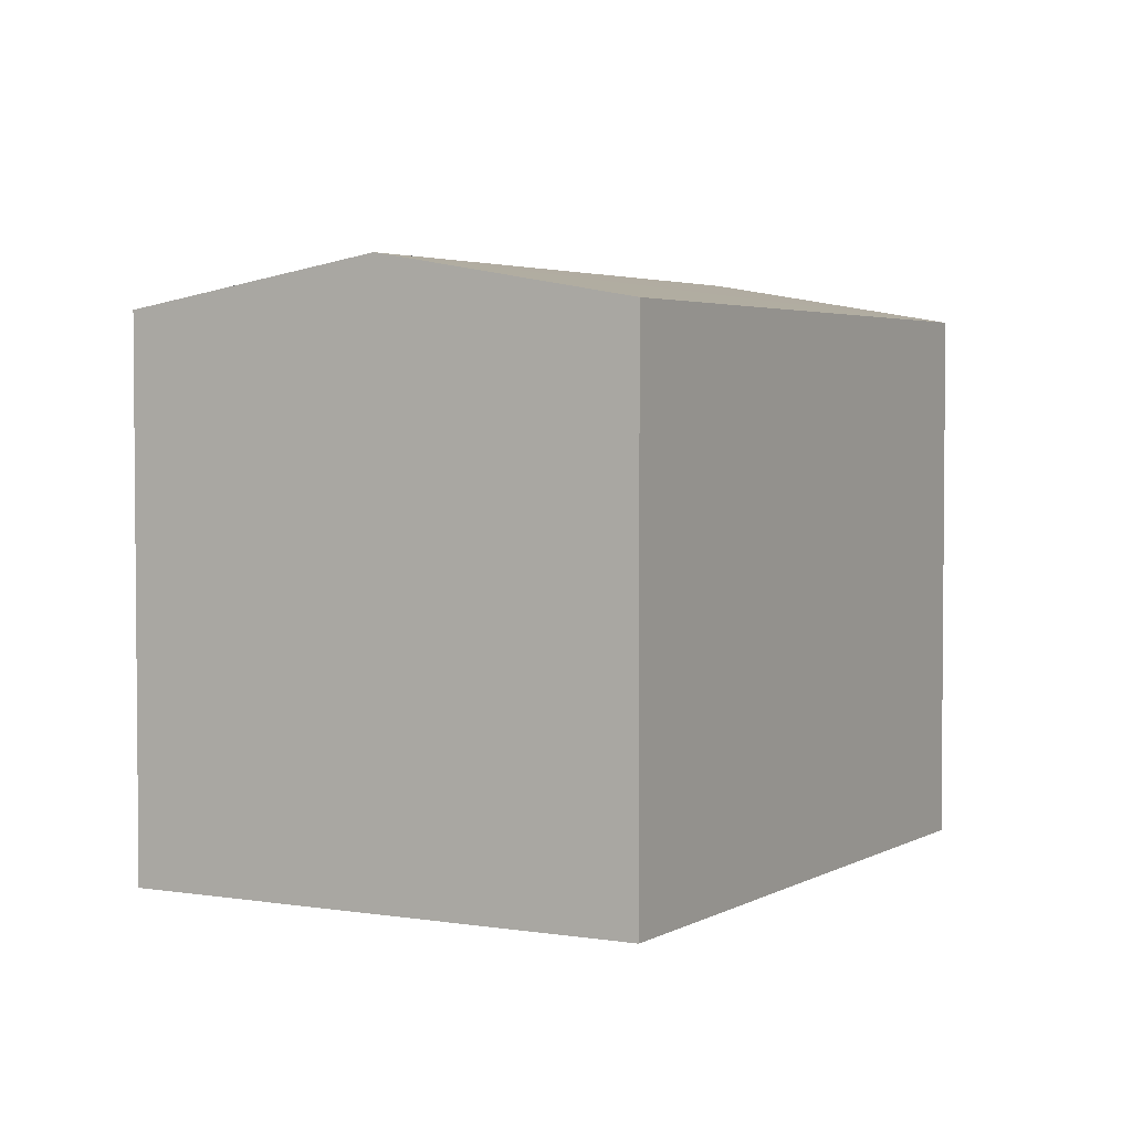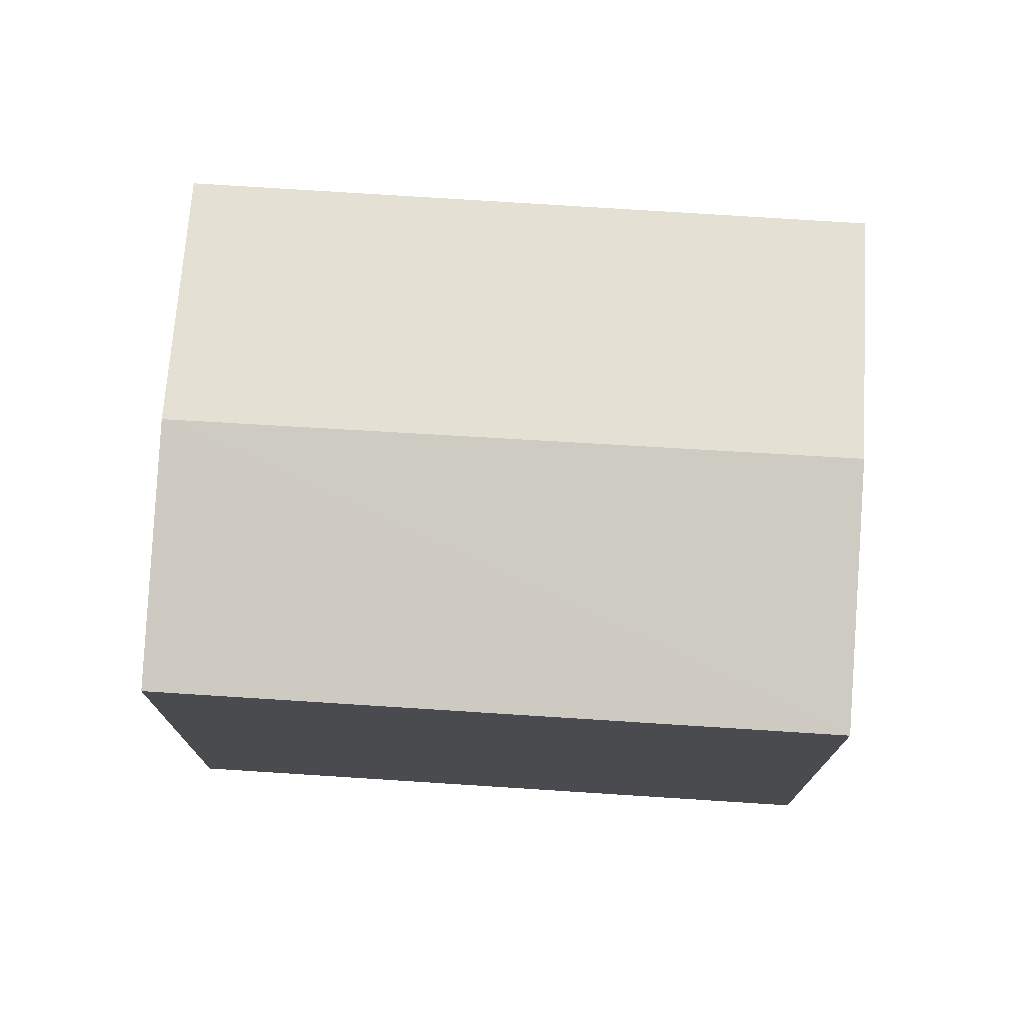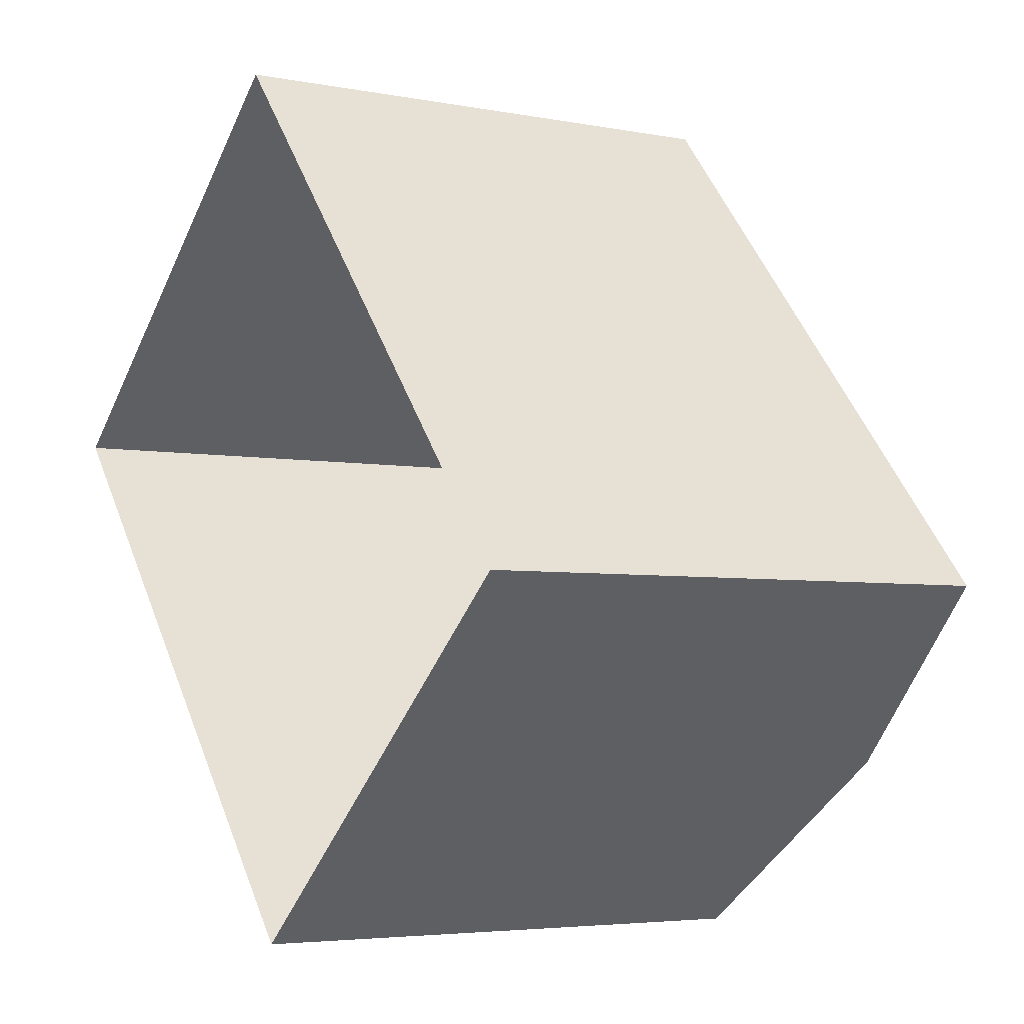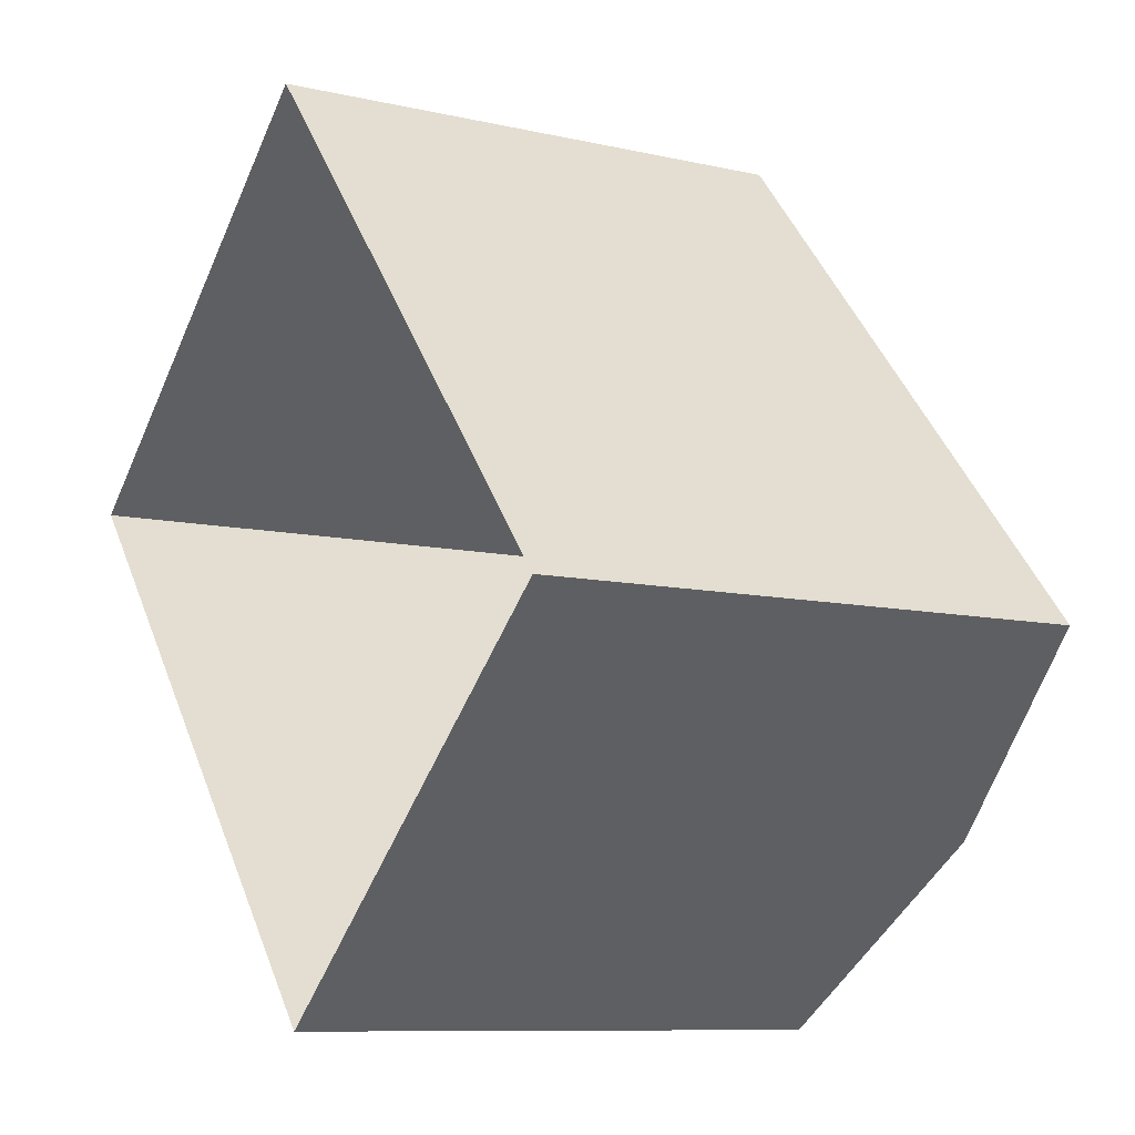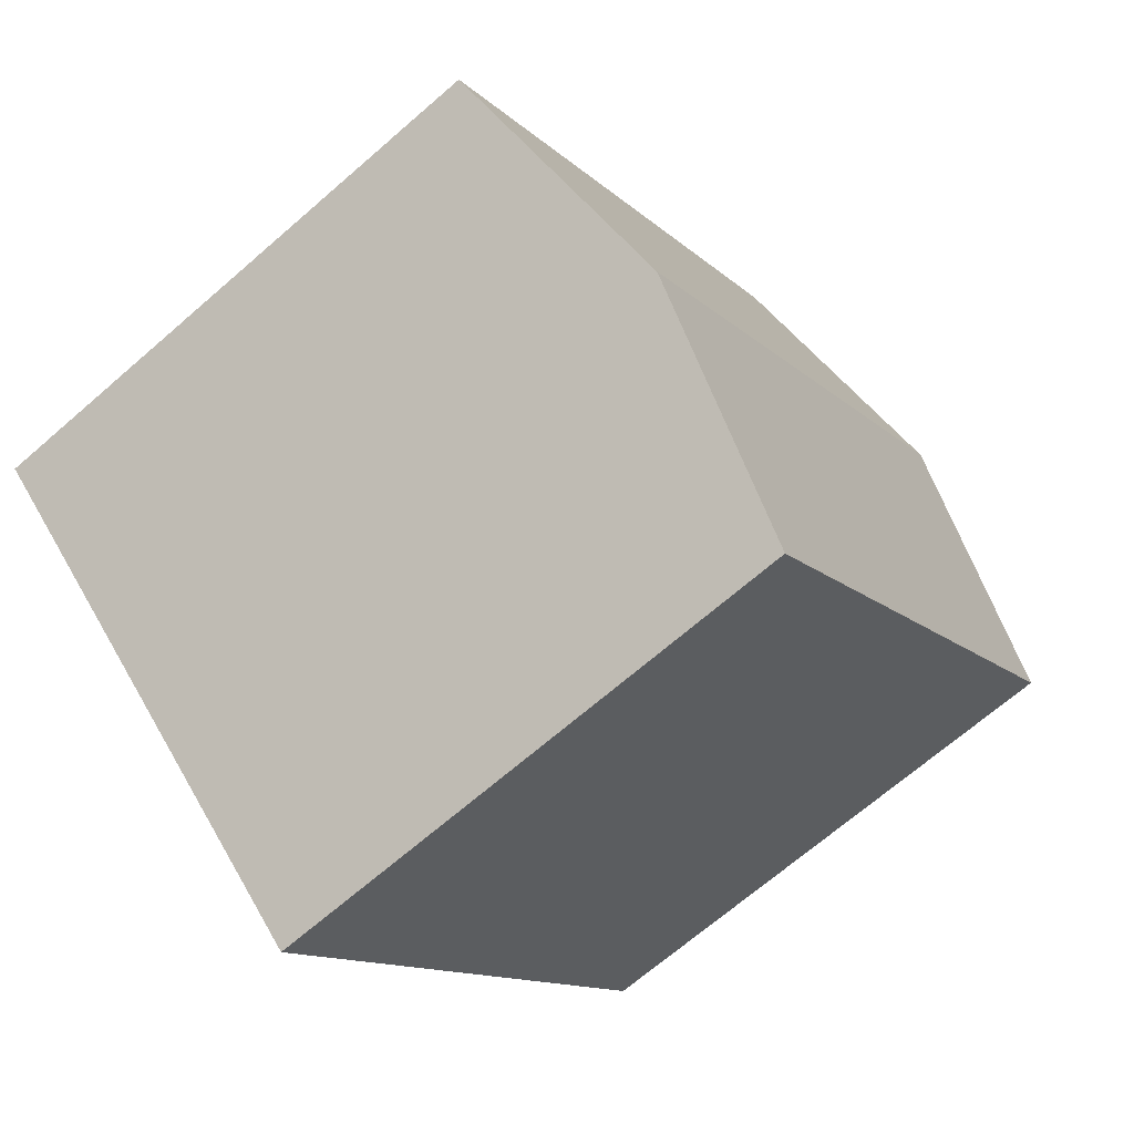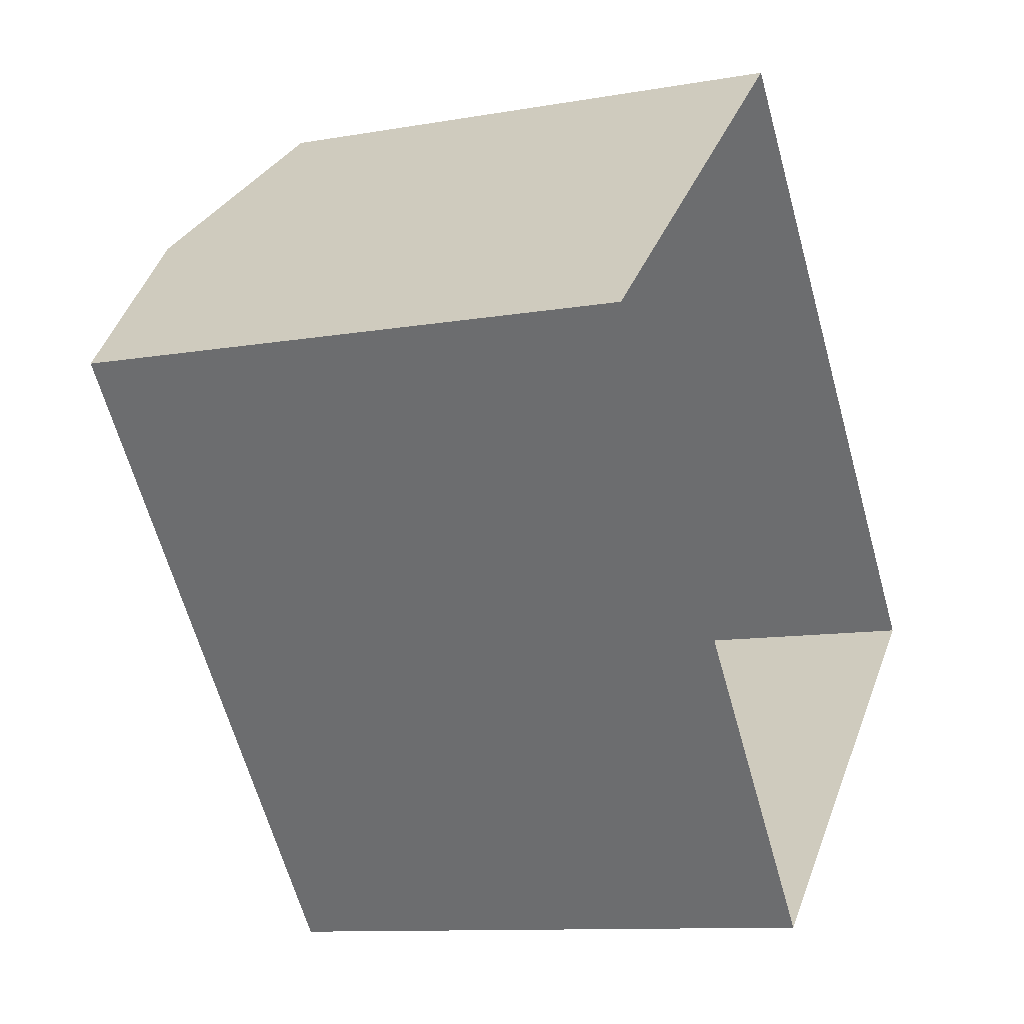
<metadata>
{"format":"obj","ext":"obj","renderer":"f3d","projection":"perspective","resolution":1024,"background":"white","views":[{"elev":3.3,"azim":168.7,"up":"+Z"},{"elev":75.8,"azim":52.9,"up":"+Z"},{"elev":-4.4,"azim":-122.4,"up":"+Y"},{"elev":-9.2,"azim":-121.5,"up":"+Y"},{"elev":-68.7,"azim":-49.0,"up":"+Y"},{"elev":-10.6,"azim":114.0,"up":"+Y"}]}
</metadata>
<code>
v -5936 -3.731e+04 2.753
v -5950 -3.731e+04 2.755
v -5943 -3.73e+04 2.755
v -5944 -3.731e+04 2.753
v -5950 -3.731e+04 11.38
v -5940 -3.73e+04 12.1
v -5943 -3.73e+04 11.38
v -5947 -3.731e+04 12.1
v -5936 -3.731e+04 11.37
v -5944 -3.731e+04 11.37
f 1 2 3
f 1 4 2
f 5 6 7
f 8 6 5
f 6 8 9
f 9 8 10
f 8 5 10
f 6 9 7
f 9 1 3
f 7 9 3
f 10 4 1
f 9 10 1
f 10 2 4
f 10 5 2
f 5 3 2
f 5 7 3

</code>
